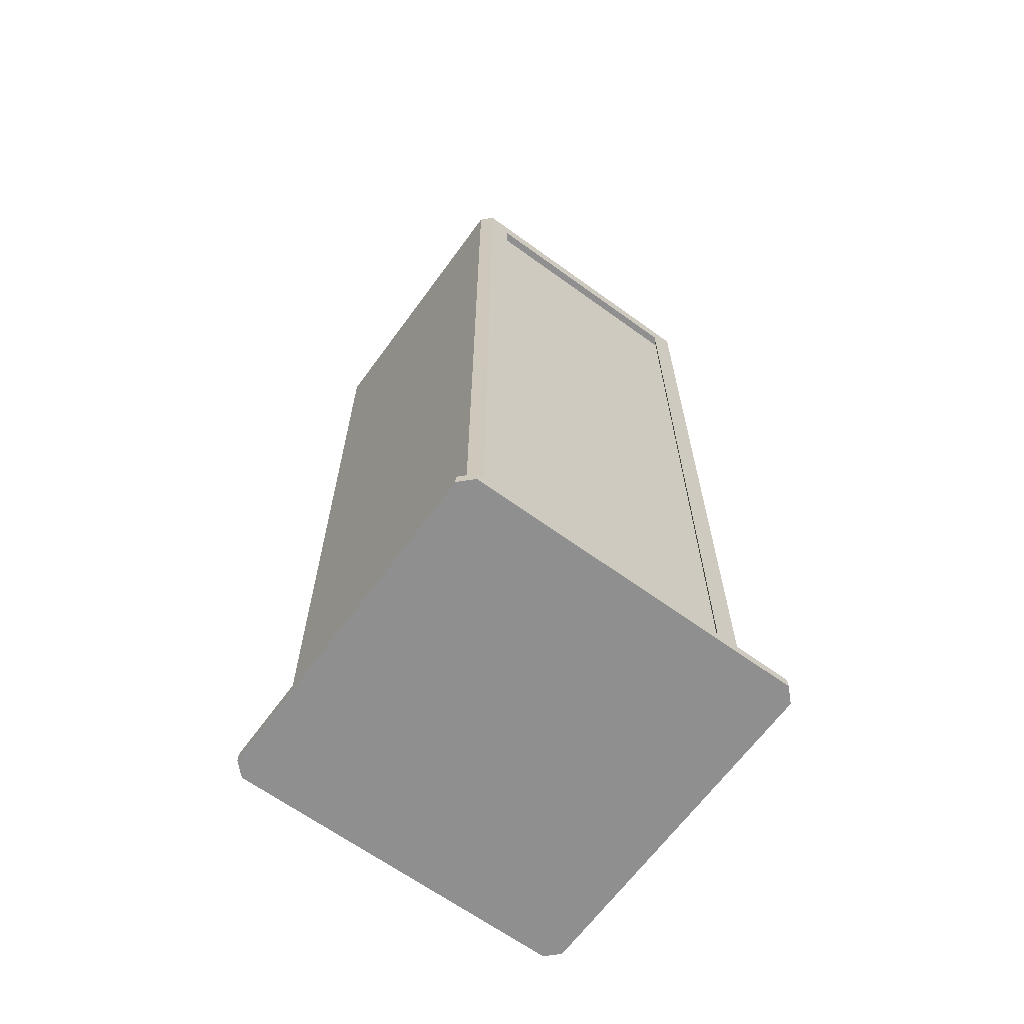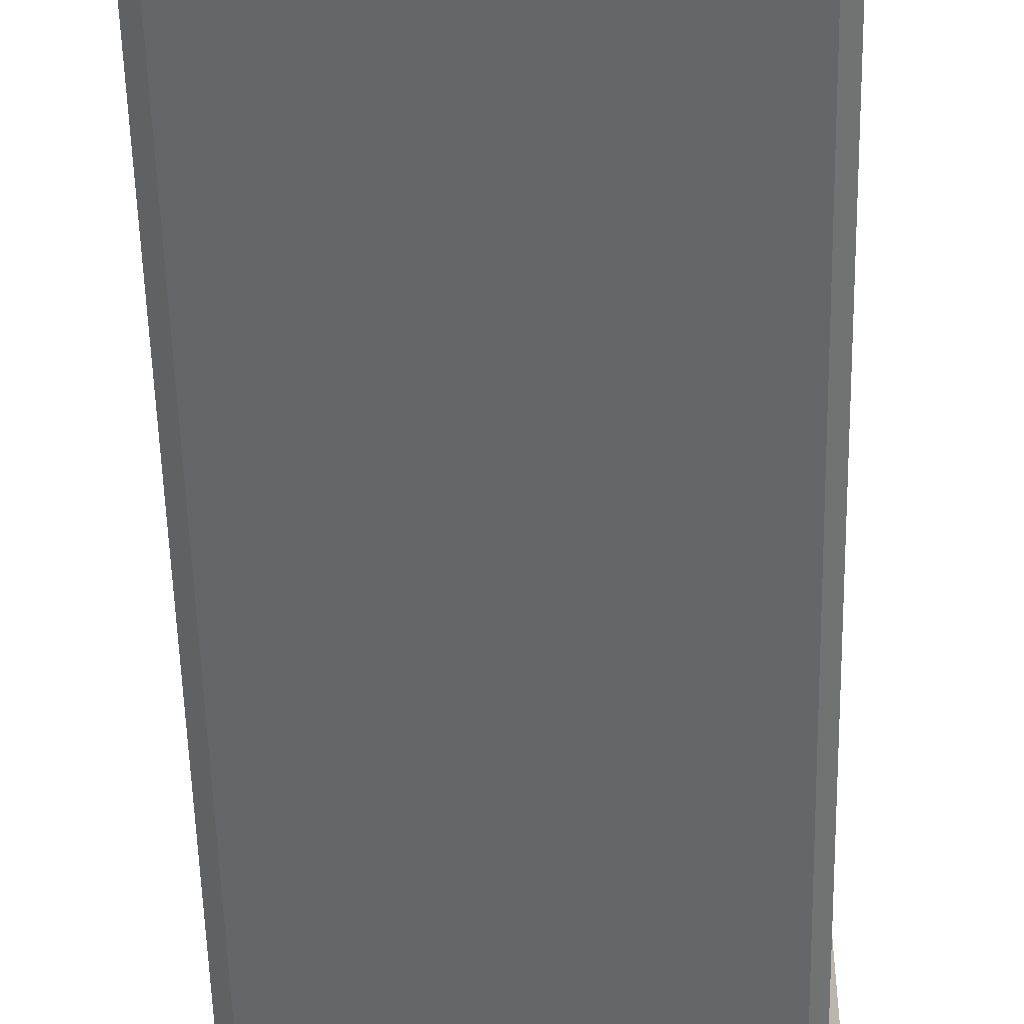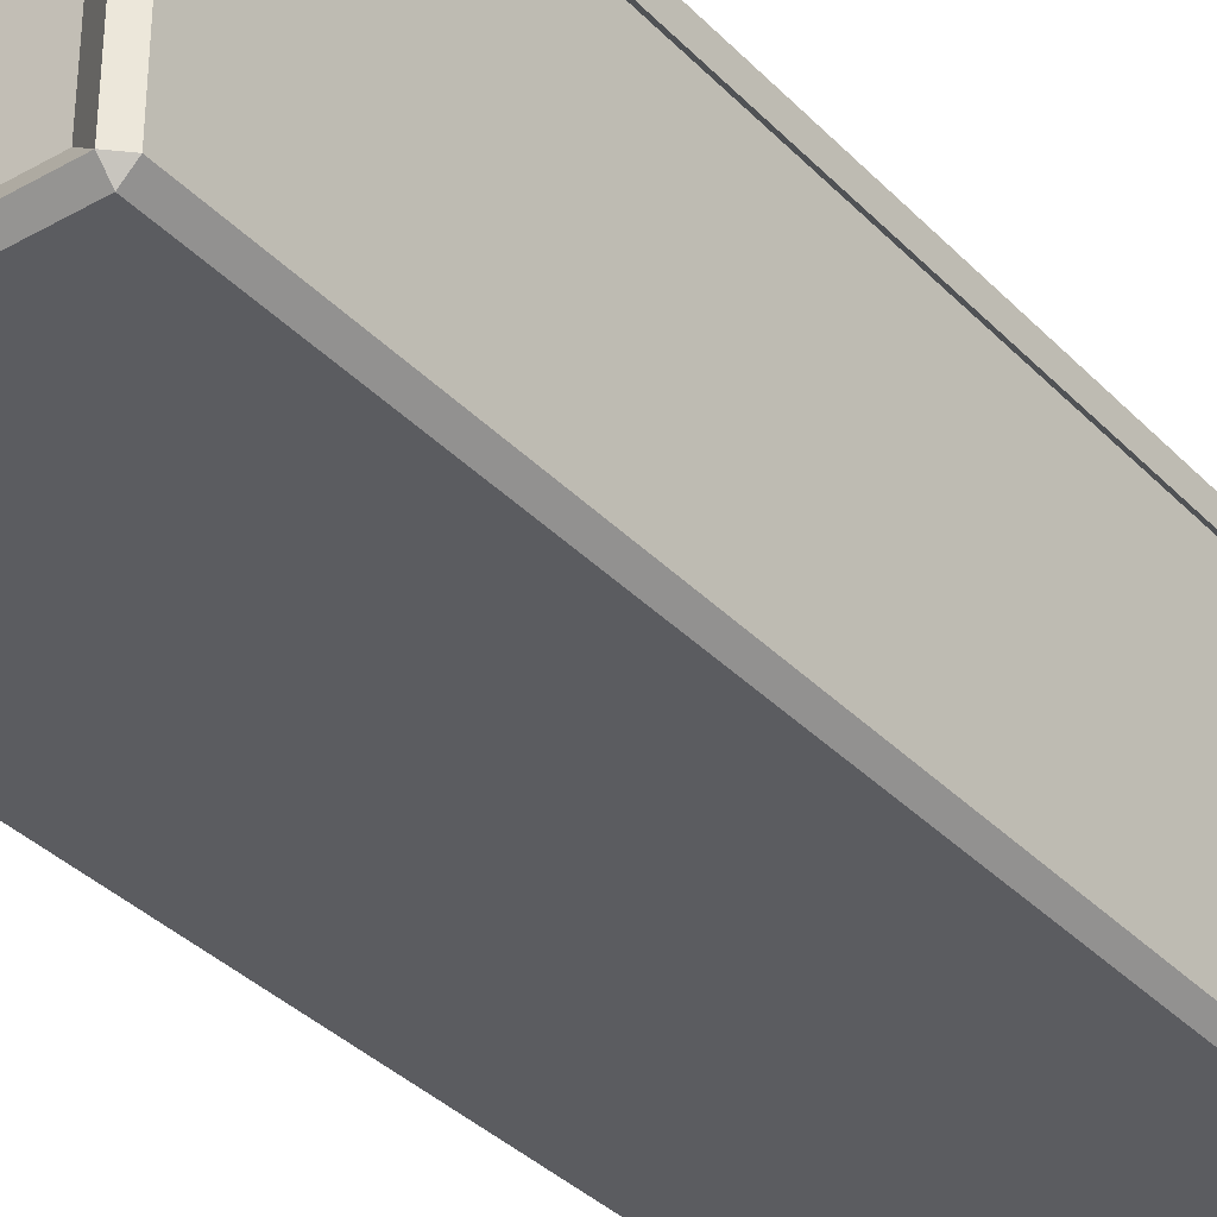
<metadata>
{"format":"obj","ext":"obj","renderer":"f3d","projection":"perspective","resolution":1024,"background":"white","views":[{"elev":-65.4,"azim":-126.1,"up":"+Y"},{"elev":-51.8,"azim":-178.7,"up":"+Z"},{"elev":-35.3,"azim":-143.1,"up":"+Z"}]}
</metadata>
<code>
o Shower_Door
v -1.254 -3.381 1.011
v -1.254 4.821 1.011
v -1.254 4.821 -1.313
v -1.254 -3.381 -1.313
v -0.9262 -3.381 -1.641
v -0.9262 4.821 -1.641
v 1.397 4.821 -1.641
v 1.397 -3.381 -1.641
v 1.725 -3.381 -1.313
v 1.725 4.821 -1.313
v 1.725 4.821 1.011
v 1.725 -3.381 1.011
v 1.397 -3.381 1.339
v 1.397 4.821 1.339
v -0.9262 4.821 1.339
v -0.9262 -3.381 1.339
v -1.254 -3.381 1.011
v -1.254 4.821 1.011
v -1.152 -3.381 -1.408
v -1.254 4.821 -1.313
v -0.9262 4.821 -1.641
v -0.9668 -3.381 -1.593
v 1.415 -3.381 -1.577
v 1.397 4.821 -1.641
v 1.725 4.821 -1.313
v 1.601 -3.381 -1.392
v 1.725 -3.381 1.011
v 1.725 4.821 1.011
v 1.397 4.821 1.339
v 1.397 -3.381 1.339
v -0.9262 -3.381 1.339
v -0.9262 4.821 1.339
v -1.149 -3.604 1.339
v -1.254 -3.604 1.234
v -1.254 -3.709 1.234
v -1.149 -3.709 1.339
v -1.149 5.044 1.339
v -1.149 5.149 1.234
v -1.254 5.044 1.234
v -1.254 -3.604 -1.535
v -1.149 -3.604 -1.641
v -1.149 -3.709 -1.641
v -1.254 -3.709 -1.535
v -1.149 5.149 -1.535
v -1.149 5.044 -1.641
v -1.254 5.044 -1.535
v 1.725 -3.604 1.234
v 1.62 -3.604 1.339
v 1.62 -3.709 1.339
v 1.725 -3.709 1.234
v 1.62 5.149 1.234
v 1.62 5.044 1.339
v 1.725 5.044 1.234
v 1.62 -3.604 -1.641
v 1.725 -3.604 -1.535
v 1.725 -3.709 -1.535
v 1.62 -3.709 -1.641
v 1.62 5.149 -1.535
v 1.725 5.044 -1.535
v 1.62 5.044 -1.641
v -1.442 -3.709 1.408
v -1.324 -3.709 1.527
v -1.324 -3.709 -1.828
v -1.442 -3.709 -1.71
v 1.795 -3.709 1.527
v 1.913 -3.709 1.408
v 1.913 -3.709 -1.71
v 1.795 -3.709 -1.828
v -1.51 -3.915 1.472
v -1.387 -3.915 1.595
v -1.387 -3.915 -1.896
v -1.51 -3.915 -1.773
v 1.858 -3.915 1.595
v 1.981 -3.915 1.472
v 1.981 -3.915 -1.773
v 1.858 -3.915 -1.896
v -1.51 -3.809 1.472
v -1.387 -3.809 1.595
v 1.858 -3.809 1.595
v 1.858 -3.809 -1.896
v -1.387 -3.809 -1.896
v 1.981 -3.809 -1.773
v -1.51 -3.809 -1.773
v 1.981 -3.809 1.472
v 1.483 -3.407 1.298
v 1.483 4.864 1.298
v 1.483 -3.407 -1.6
v 1.483 4.864 -1.6
v 1.635 -3.407 1.298
v 1.635 4.864 1.298
v 1.607 -3.407 -1.59
v 1.643 4.864 -1.497
v -1.178 -3.407 1.179
v -1.178 4.864 1.179
v -1.178 -3.407 -1.6
v -1.178 4.864 -1.6
v -1.025 -3.407 1.298
v -1.025 4.864 1.298
v -1.025 -3.407 -1.6
v -1.025 4.864 -1.6
v 1.678 -3.407 -1.405
v -1.22 -3.407 -1.405
v -1.22 4.864 -1.405
v 1.65 -3.407 -1.51
v 1.65 4.864 -1.509
v -1.22 -3.407 -1.52
v -1.22 4.864 -1.52
v 1.306 4.937 -1.222
v -0.8354 4.937 -1.222
v -0.8354 4.937 0.92
v 1.306 4.937 0.92
v 0.2666 3.66 -1.023
v 0.2666 3.765 -1.023
v 0.5537 3.66 -0.9038
v 0.5537 3.765 -0.9038
v 0.6726 3.66 -0.6166
v 0.6726 3.765 -0.6166
v 0.5537 3.66 -0.3295
v 0.5537 3.765 -0.3295
v 0.2666 3.66 -0.2105
v 0.2666 3.765 -0.2105
v -0.02059 3.66 -0.3295
v -0.02059 3.765 -0.3295
v -0.1395 3.66 -0.6166
v -0.1395 3.765 -0.6166
v -0.02059 3.66 -0.9038
v -0.02059 3.765 -0.9038
v 0.2666 3.689 -0.8752
v 0.4494 3.689 -0.7995
v 0.5252 3.689 -0.6166
v 0.4494 3.689 -0.4337
v 0.2666 3.689 -0.358
v 0.08369 3.689 -0.4337
v 0.007948 3.689 -0.6166
v 0.08369 3.689 -0.7995
v 0.4697 3.856 -0.8197
v 0.2666 3.856 -0.9038
v 0.5538 3.856 -0.6166
v 0.4697 3.856 -0.4135
v 0.2666 3.856 -0.3294
v 0.06345 3.856 -0.4135
v -0.02068 3.856 -0.6166
v 0.06345 3.856 -0.8197
v 0.3156 3.856 -0.6657
v 0.2666 3.856 -0.686
v 0.2175 3.856 -0.6657
v 0.1972 3.856 -0.6166
v 0.2175 3.856 -0.5675
v 0.2666 3.856 -0.5472
v 0.3156 3.856 -0.5675
v 0.336 3.856 -0.6166
v 0.2666 4.39 -0.686
v 0.336 4.39 -0.6166
v 0.1972 4.39 -0.6166
v 0.2175 4.39 -0.5675
v 0.2666 4.39 -0.5472
v 0.3156 4.39 -0.5675
v 0.3156 4.242 -0.5675
v 0.2666 4.242 -0.5472
v 0.2175 4.242 -0.5675
v 0.1972 4.242 -0.6166
v 0.2666 4.242 -0.686
v 0.336 4.242 -0.6166
v 0.2666 4.39 -1.447
v 0.2666 4.242 -1.447
v 0.3156 4.367 -0.6657
v 0.2929 4.39 -0.6751
v 0.3243 4.39 -0.6447
v 0.2402 4.39 -0.6751
v 0.2175 4.367 -0.6657
v 0.2088 4.39 -0.6447
v 0.2175 4.265 -0.6657
v 0.2402 4.242 -0.6751
v 0.2175 4.22 -0.6657
v 0.2088 4.242 -0.6447
v 0.2929 4.242 -0.6751
v 0.3156 4.265 -0.6657
v 0.3243 4.242 -0.6447
v 0.3156 4.22 -0.6657
v 0.2929 4.39 -1.436
v 0.3156 4.367 -1.427
v 0.2175 4.367 -1.427
v 0.2402 4.39 -1.436
v 0.2402 4.242 -1.436
v 0.2175 4.265 -1.427
v 0.3156 4.265 -1.427
v 0.2929 4.242 -1.436
v -0.9634 -3.381 -1.33
v -0.9307 -3.381 0.8768
v -0.7922 -3.381 1.015
v 1.263 -3.381 1.015
v 1.402 -3.381 0.8768
v 1.412 -3.381 -1.314
v 1.337 -3.381 -1.389
v -0.8887 -3.381 -1.404
v -0.9307 -3.449 -1.179
v -0.9307 -3.449 0.8768
v -0.7922 -3.449 -1.317
v -0.7922 -3.449 1.015
v 1.263 -3.449 1.015
v 1.402 -3.449 0.8768
v 1.402 -3.449 -1.179
v 1.263 -3.449 -1.317
v 0.2486 -3.461 -0.9592
v 0.375 -3.461 -0.9254
v 0.1222 -3.461 -0.9254
v 0.2486 -3.44 -0.9665
v 0.2486 -3.419 -0.9592
v 0.1186 -3.44 -0.9317
v 0.3786 -3.44 -0.9317
v 0.375 -3.419 -0.9254
v 0.4738 -3.44 -0.8365
v 0.4675 -3.461 -0.8329
v 0.4675 -3.419 -0.8329
v 0.5086 -3.44 -0.7065
v 0.5013 -3.461 -0.7065
v 0.5013 -3.419 -0.7065
v 0.4738 -3.44 -0.5765
v 0.4675 -3.461 -0.5801
v 0.4675 -3.419 -0.5801
v 0.3786 -3.44 -0.4813
v 0.375 -3.461 -0.4876
v 0.375 -3.419 -0.4876
v 0.2486 -3.44 -0.4465
v 0.2486 -3.461 -0.4538
v 0.2486 -3.419 -0.4538
v 0.1186 -3.44 -0.4813
v 0.1222 -3.461 -0.4876
v 0.1222 -3.419 -0.4876
v 0.02342 -3.44 -0.5765
v 0.02973 -3.461 -0.5801
v 0.02973 -3.419 -0.5801
v -0.01141 -3.44 -0.7065
v -0.004133 -3.461 -0.7065
v -0.004133 -3.419 -0.7065
v 0.02342 -3.44 -0.8365
v 0.02973 -3.461 -0.8329
v 0.02973 -3.419 -0.8329
v 0.1222 -3.419 -0.9254
v 0.08569 -3.419 -0.8005
v 0.1545 -3.419 -0.8694
v 0.06049 -3.419 -0.7065
v 0.08569 -3.44 -0.8005
v 0.06049 -3.44 -0.7065
v 0.1545 -3.44 -0.8694
v 0.2486 -3.44 -0.8946
v 0.3426 -3.44 -0.8694
v 0.2486 -3.419 -0.8946
v 0.3426 -3.419 -0.8694
v 0.4115 -3.419 -0.8005
v 0.4367 -3.419 -0.7065
v 0.4115 -3.44 -0.8005
v 0.4367 -3.44 -0.7065
v 0.4115 -3.44 -0.6124
v 0.3426 -3.44 -0.5436
v 0.4115 -3.419 -0.6124
v 0.3426 -3.419 -0.5436
v 0.2486 -3.419 -0.5184
v 0.1545 -3.419 -0.5436
v 0.2486 -3.44 -0.5184
v 0.1545 -3.44 -0.5436
v 0.08569 -3.44 -0.6124
v 0.08569 -3.419 -0.6124
v -0.7633 -3.449 -1.109
v -0.7633 -3.449 0.8075
v -0.7229 -3.449 0.8479
v 1.194 -3.449 0.8479
v 1.234 -3.449 0.8075
v 1.234 -3.449 -1.109
v 1.194 -3.449 -1.15
v -0.7229 -3.449 -1.15
v 1.397 -3.381 -1.641
v 1.725 -3.381 -1.313
v -1.254 -3.381 -1.313
v -0.9262 -3.381 -1.641
v -0.9307 -3.381 -1.179
v -0.7922 -3.381 -1.317
v 1.263 -3.381 -1.317
v 1.402 -3.381 -1.179
v 1.415 4.875 -1.577
v 1.601 4.875 -1.392
v -1.152 4.875 -1.408
v -0.9668 4.875 -1.593
v -0.9634 4.875 -1.33
v -0.8887 4.875 -1.404
v 1.337 4.875 -1.389
v 1.412 4.875 -1.314
f 4 1 17 274
f 5 6 21 275
f 1 2 18 17
f 15 16 31 32
f 34 39 2 1
f 52 37 15 14
f 33 36 49 48 13 16
f 108 109 110 111
f 54 57 42 41 5 8
f 37 33 16 15
f 46 40 4 3
f 47 50 56 55 9 12
f 45 60 7 6
f 60 54 8 7
f 55 59 10 9
f 59 53 11 10
f 48 52 14 13
f 53 47 12 11
f 41 45 6 5
f 49 36 62 65
f 39 46 3 2
f 9 10 25 273
f 8 5 275 272
f 13 14 29 30
f 2 3 20 18
f 12 9 273 27
f 6 7 24 21
f 16 13 30 31
f 3 4 274 20
f 10 11 28 25
f 7 8 272 24
f 14 15 32 29
f 11 12 27 28
f 279 278 203 202
f 18 20 21 24 25 28 29 32
f 18 32 31 17
f 274 275 21 20
f 272 273 25 24
f 27 30 29 28
f 33 34 35 36
f 37 38 39
f 40 41 42 43
f 44 45 46
f 47 48 49 50
f 51 52 53
f 54 55 56 57
f 58 59 60
f 33 37 39 34
f 38 44 46 39
f 45 41 40 46
f 44 58 60 45
f 59 55 54 60
f 58 51 53 59
f 52 48 47 53
f 51 38 37 52
f 40 43 35 34 1 4
f 78 77 69 70
f 42 57 68 63
f 36 35 61 62
f 35 43 64 61
f 43 42 63 64
f 56 50 66 67
f 50 49 65 66
f 57 56 67 68
f 72 71 76 75 74 73 70 69
f 79 78 70 73
f 81 80 76 71
f 80 82 75 76
f 83 81 71 72
f 82 84 74 75
f 77 83 72 69
f 84 79 73 74
f 66 65 79 84
f 61 64 83 77
f 67 66 84 82
f 64 63 81 83
f 68 67 82 80
f 63 68 80 81
f 65 62 78 79
f 62 61 77 78
f 85 86 88 87
f 87 88 92 91
f 91 92 90 89
f 89 90 86 85
f 87 91 89 85
f 92 88 86 90
f 93 94 96 95
f 95 96 100 99
f 99 100 98 97
f 97 98 94 93
f 95 99 97 93
f 100 96 94 98
f 102 103 107 106
f 106 107 105 104
f 104 105 92 101
f 102 106 104 101
f 107 103 92 105
f 58 44 109 108
f 44 38 110 109
f 38 51 111 110
f 51 58 108 111
f 112 113 115 114
f 114 115 117 116
f 116 117 119 118
f 118 119 121 120
f 120 121 123 122
f 122 123 125 124
f 117 115 136 138
f 124 125 127 126
f 126 127 113 112
f 128 129 130 131 132 133 134 135
f 112 114 129 128
f 114 116 130 129
f 116 118 131 130
f 118 120 132 131
f 120 122 133 132
f 122 124 134 133
f 124 126 135 134
f 126 112 128 135
f 159 158 157 156
f 123 121 140 141
f 113 127 143 137
f 115 113 137 136
f 119 117 138 139
f 125 123 141 142
f 121 119 139 140
f 127 125 142 143
f 136 137 145 144
f 137 143 146 145
f 143 142 147 146
f 142 141 148 147
f 141 140 149 148
f 140 139 150 149
f 139 138 151 150
f 138 136 144 151
f 163 178 177 166 168 153
f 161 160 155 154
f 186 187 165 164 180 181
f 145 146 174 173 162
f 158 163 153 157
f 160 159 156 155
f 172 170 182 185
f 166 177 186 181
f 176 162 165 187
f 144 145 162 176 179
f 148 149 159 160
f 150 151 163 158
f 151 144 179 178 163
f 162 173 184 165
f 147 148 160 161
f 149 150 158 159
f 165 184 185 182 183 164
f 172 175 161 154 171 170
f 168 167 152 169 171 154 155 156 157 153
f 169 152 164 183
f 146 147 161 175 174
f 166 167 168
f 169 170 171
f 172 173 174 175
f 176 177 178 179
f 169 183 182 170
f 184 173 172 185
f 186 177 176 187
f 166 181 180 167
f 152 167 180 164
f 274 17 189 276
f 17 31 190 189
f 31 30 191 190
f 30 27 192 191
f 27 273 279 192
f 22 19 282 283
f 272 275 277 278
f 194 193 287 286
f 264 265 266 267 268 269 270 271
f 191 192 201 200
f 189 190 199 197
f 276 189 197 196
f 278 277 198 203
f 192 279 202 201
f 190 191 200 199
f 277 276 196 198
f 204 207 210 205
f 204 205 213 216 219 222 225 228 231 234 237 206
f 206 209 207 204
f 209 239 208 207
f 207 208 211 210
f 205 210 212 213
f 210 211 214 212
f 213 212 215 216
f 212 214 217 215
f 216 215 218 219
f 215 217 220 218
f 219 218 221 222
f 218 220 223 221
f 222 221 224 225
f 221 223 226 224
f 225 224 227 228
f 224 226 229 227
f 228 227 230 231
f 227 229 232 230
f 231 230 233 234
f 230 232 235 233
f 234 233 236 237
f 233 235 238 236
f 237 236 209 206
f 236 238 239 209
f 238 235 242 240
f 239 238 240 241
f 241 240 243 245
f 240 242 244 243
f 252 247 246 245 243 244 262 261 260 255 254 253
f 248 241 245 246
f 249 248 246 247
f 211 208 248 249
f 208 239 241 248
f 250 249 247 252
f 214 211 249 250
f 251 250 252 253
f 217 214 250 251
f 256 251 253 254
f 257 256 254 255
f 223 220 256 257
f 220 217 251 256
f 258 257 255 260
f 226 223 257 258
f 259 258 260 261
f 229 226 258 259
f 263 259 261 262
f 242 263 262 244
f 235 232 263 242
f 232 229 259 263
f 196 197 265 264
f 197 199 266 265
f 199 200 267 266
f 200 201 268 267
f 201 202 269 268
f 202 203 270 269
f 203 198 271 270
f 198 196 264 271
f 23 26 273 272
f 19 22 275 274
f 195 188 276 277
f 193 194 278 279
f 188 19 274 276
f 26 193 279 273
f 194 23 272 278
f 22 195 277 275
f 281 280 286 287
f 283 282 284 285
f 23 194 286 280
f 19 188 284 282
f 188 195 285 284
f 26 23 280 281
f 195 22 283 285
f 193 26 281 287
f 24 21 275 272
o Shower_Door.001
v 1.402 -3.407 1.256
v 1.402 4.795 1.256
v -0.9416 -3.407 1.256
v -0.9416 4.795 1.256
v 1.402 -3.407 1.103
v 1.402 4.795 1.103
v -0.9416 -3.407 1.103
v -0.9416 4.795 1.103
v -0.8761 -0.19 1.469
v -0.8548 -0.19 1.49
v -0.8548 -0.1476 1.49
v -0.8761 -0.1476 1.469
v -0.8548 0.2795 1.49
v -0.8548 0.322 1.49
v -0.8761 0.322 1.469
v -0.8761 0.2795 1.469
v -0.8761 -0.19 1.38
v -0.8761 -0.1476 1.38
v -0.8548 -0.1476 1.358
v -0.8548 -0.1688 1.337
v -0.8761 -0.19 1.337
v -0.8761 0.322 1.38
v -0.8761 0.322 1.337
v -0.8548 0.3008 1.337
v -0.8548 0.2795 1.358
v -0.8761 0.2795 1.38
v -0.6894 -0.19 1.469
v -0.6894 -0.1476 1.469
v -0.7107 -0.1476 1.49
v -0.7107 -0.19 1.49
v -0.6894 0.322 1.469
v -0.7107 0.322 1.49
v -0.7107 0.2795 1.49
v -0.6894 0.2795 1.469
v -0.7107 -0.1688 1.337
v -0.7107 -0.1476 1.358
v -0.6894 -0.1476 1.38
v -0.6894 -0.19 1.38
v -0.6894 -0.19 1.337
v -0.7107 0.3008 1.337
v -0.6894 0.322 1.337
v -0.6894 0.322 1.38
v -0.6894 0.2795 1.38
v -0.7107 0.2795 1.358
v -0.8761 0.37 1.469
v -0.8548 0.37 1.49
v -0.8548 0.3912 1.469
v -0.8761 0.37 1.38
v -0.8548 0.3912 1.38
v -0.8548 0.3912 1.337
v -0.8761 0.37 1.337
v -0.7107 0.3912 1.337
v -0.7107 0.3912 1.38
v -0.6894 0.37 1.38
v -0.6894 0.37 1.337
v -0.6894 0.37 1.469
v -0.7107 0.3912 1.469
v -0.7107 0.37 1.49
v -0.8548 0.3008 1.23
v -0.8761 0.322 1.23
v -0.8548 0.322 1.209
v -0.7107 0.3008 1.23
v -0.7107 0.322 1.209
v -0.6894 0.322 1.23
v -0.8548 0.3912 1.23
v -0.8548 0.37 1.209
v -0.8761 0.37 1.23
v -0.7107 0.3912 1.23
v -0.6894 0.37 1.23
v -0.7107 0.37 1.209
v -0.8761 -0.2389 1.38
v -0.8761 -0.2389 1.337
v -0.8548 -0.2601 1.337
v -0.8548 -0.2601 1.38
v -0.8761 -0.2389 1.469
v -0.8548 -0.2601 1.469
v -0.8548 -0.2389 1.49
v -0.7107 -0.2601 1.337
v -0.6894 -0.2389 1.337
v -0.6894 -0.2389 1.38
v -0.7107 -0.2601 1.38
v -0.6894 -0.2389 1.469
v -0.7107 -0.2389 1.49
v -0.7107 -0.2601 1.469
v -0.7107 -0.1688 1.226
v -0.6894 -0.19 1.226
v -0.7107 -0.19 1.205
v -0.8548 -0.1688 1.226
v -0.8548 -0.19 1.205
v -0.8761 -0.19 1.226
v -0.7107 -0.2601 1.226
v -0.7107 -0.2389 1.205
v -0.6894 -0.2389 1.226
v -0.8548 -0.2601 1.226
v -0.8761 -0.2389 1.226
v -0.8548 -0.2389 1.205
f 288 289 291 290
f 290 291 295 294
f 294 295 293 292
f 292 293 289 288
f 290 294 292 288
f 295 291 289 293
f 316 320 300 298
f 307 322 372 375
f 318 329 341 343
f 317 297 364 370
f 324 330 321 315
f 310 338 354 347
f 337 339 355 352
f 326 366 380 373
f 301 319 345 333
f 306 312 331 323
f 361 368 371 363
f 325 314 369 367
f 340 336 334 344
f 350 348 353 357
f 365 360 381 378
f 309 302 332 335
f 376 374 379 383
f 299 303 313 305
f 359 308 377 382
f 327 311 346 349
f 342 328 351 356
f 296 297 298 299
f 300 301 302 303
f 304 305 306 307 308
f 309 310 311 312 313
f 314 315 316 317
f 318 319 320 321
f 322 323 324 325 326
f 327 328 329 330 331
f 332 333 334
f 335 336 337 338
f 339 340 341 342
f 343 344 345
f 346 347 348
f 349 350 351
f 352 353 354
f 355 356 357
f 358 359 360 361
f 362 363 364
f 365 366 367 368
f 369 370 371
f 372 373 374
f 375 376 377
f 378 379 380
f 381 382 383
f 304 296 299 305
f 298 300 303 299
f 302 309 313 303
f 312 306 305 313
f 322 307 306 323
f 311 327 331 312
f 330 324 323 331
f 314 325 324 315
f 329 318 321 330
f 320 316 315 321
f 297 317 316 298
f 319 301 300 320
f 334 336 335 332
f 336 340 339 337
f 340 344 343 341
f 344 334 333 345
f 309 335 338 310
f 341 329 328 342
f 345 319 318 343
f 301 333 332 302
f 348 350 349 346
f 352 355 357 353
f 347 354 353 348
f 356 351 350 357
f 310 347 346 311
f 351 328 327 349
f 337 352 354 338
f 355 339 342 356
f 361 363 362 358
f 368 361 360 365
f 371 368 367 369
f 363 371 370 364
f 317 370 369 314
f 366 326 325 367
f 296 362 364 297
f 358 304 308 359
f 374 376 375 372
f 378 381 383 379
f 379 374 373 380
f 382 377 376 383
f 359 382 381 360
f 380 366 365 378
f 326 373 372 322
f 377 308 307 375
f 296 304 358 362

</code>
